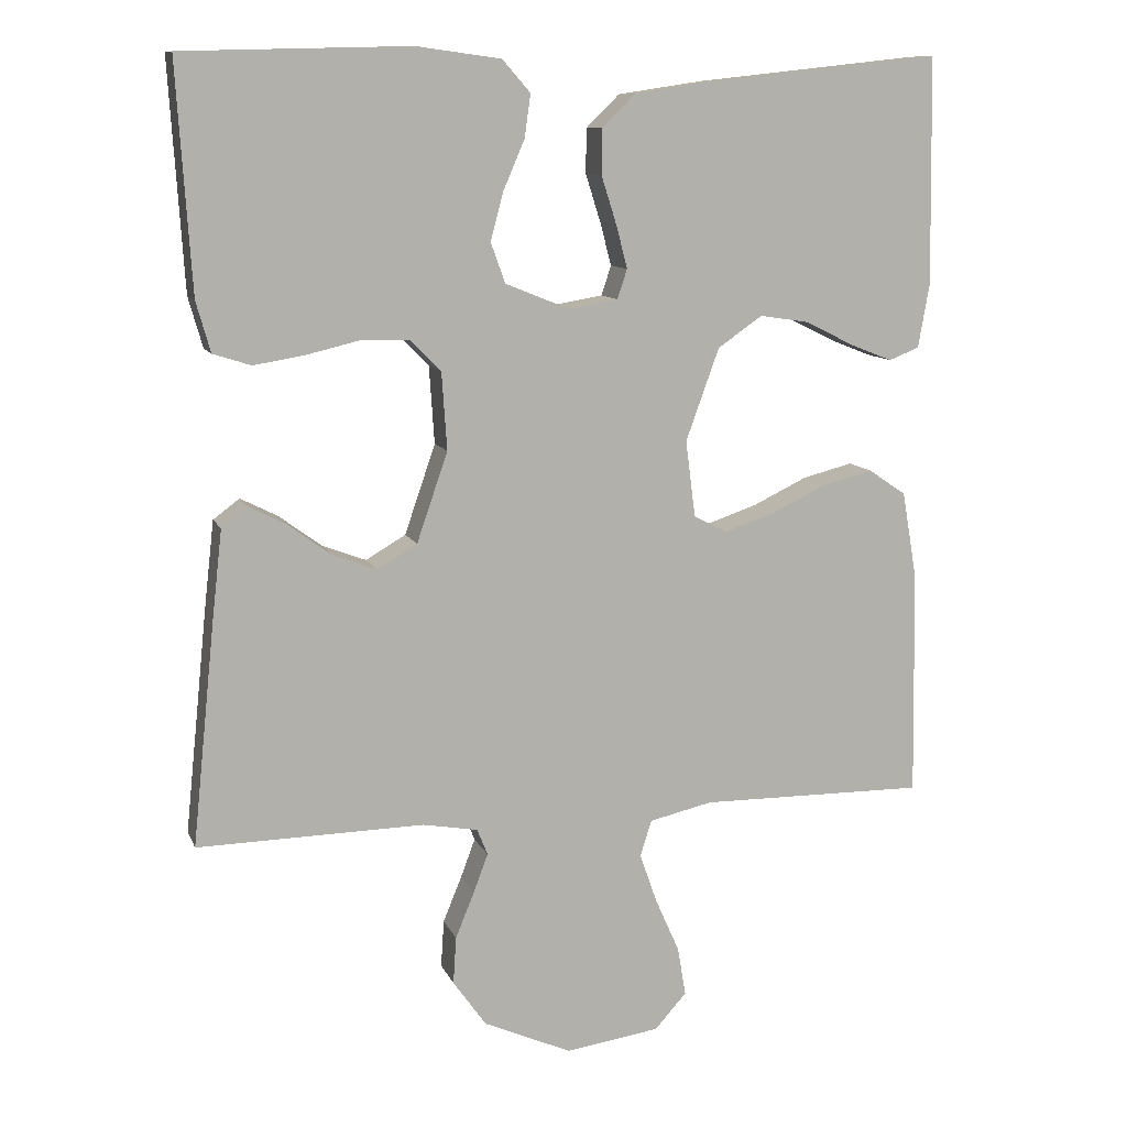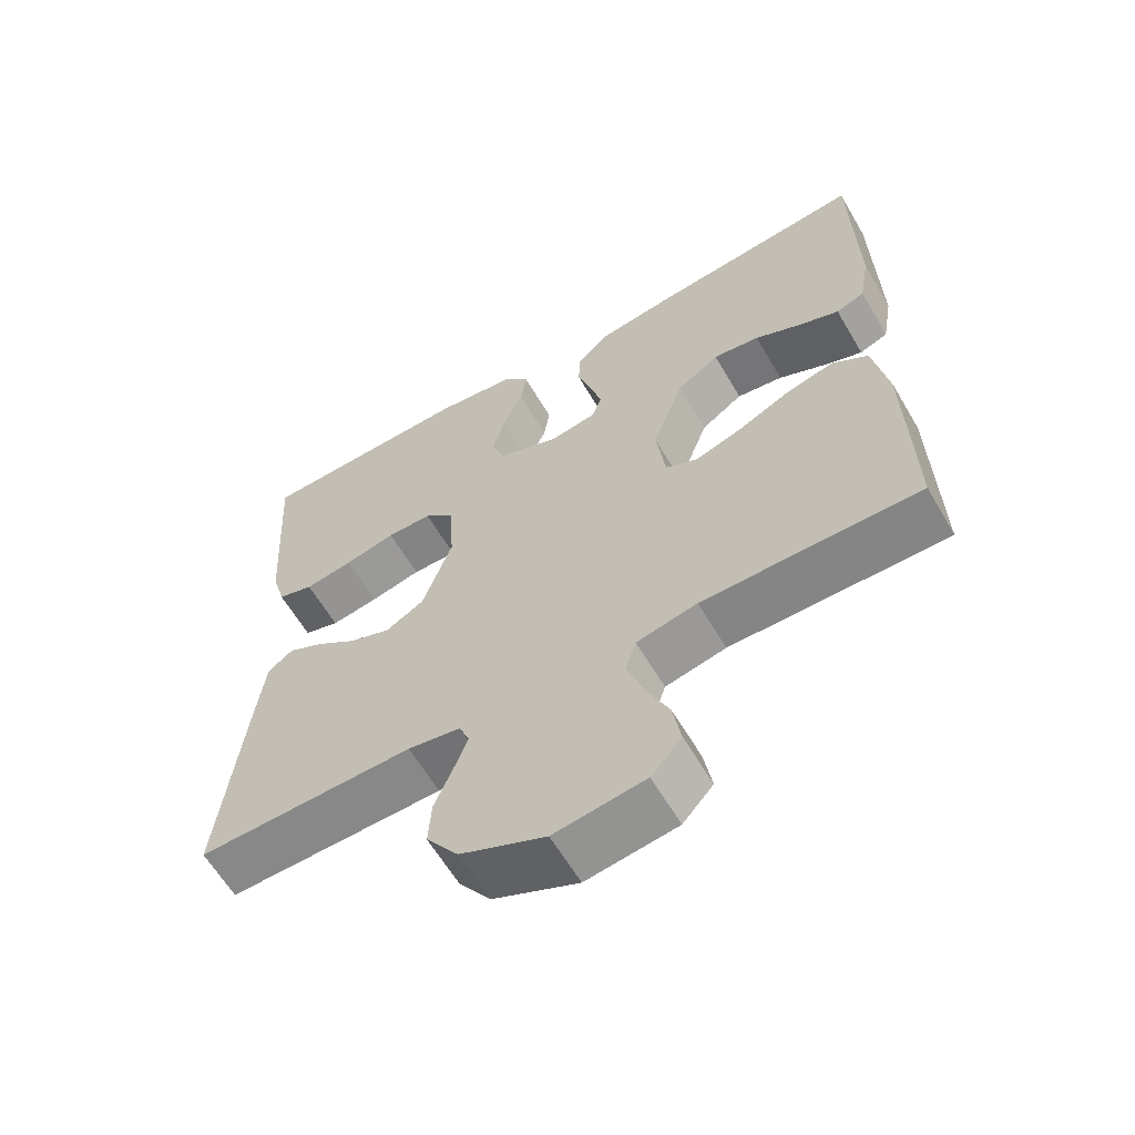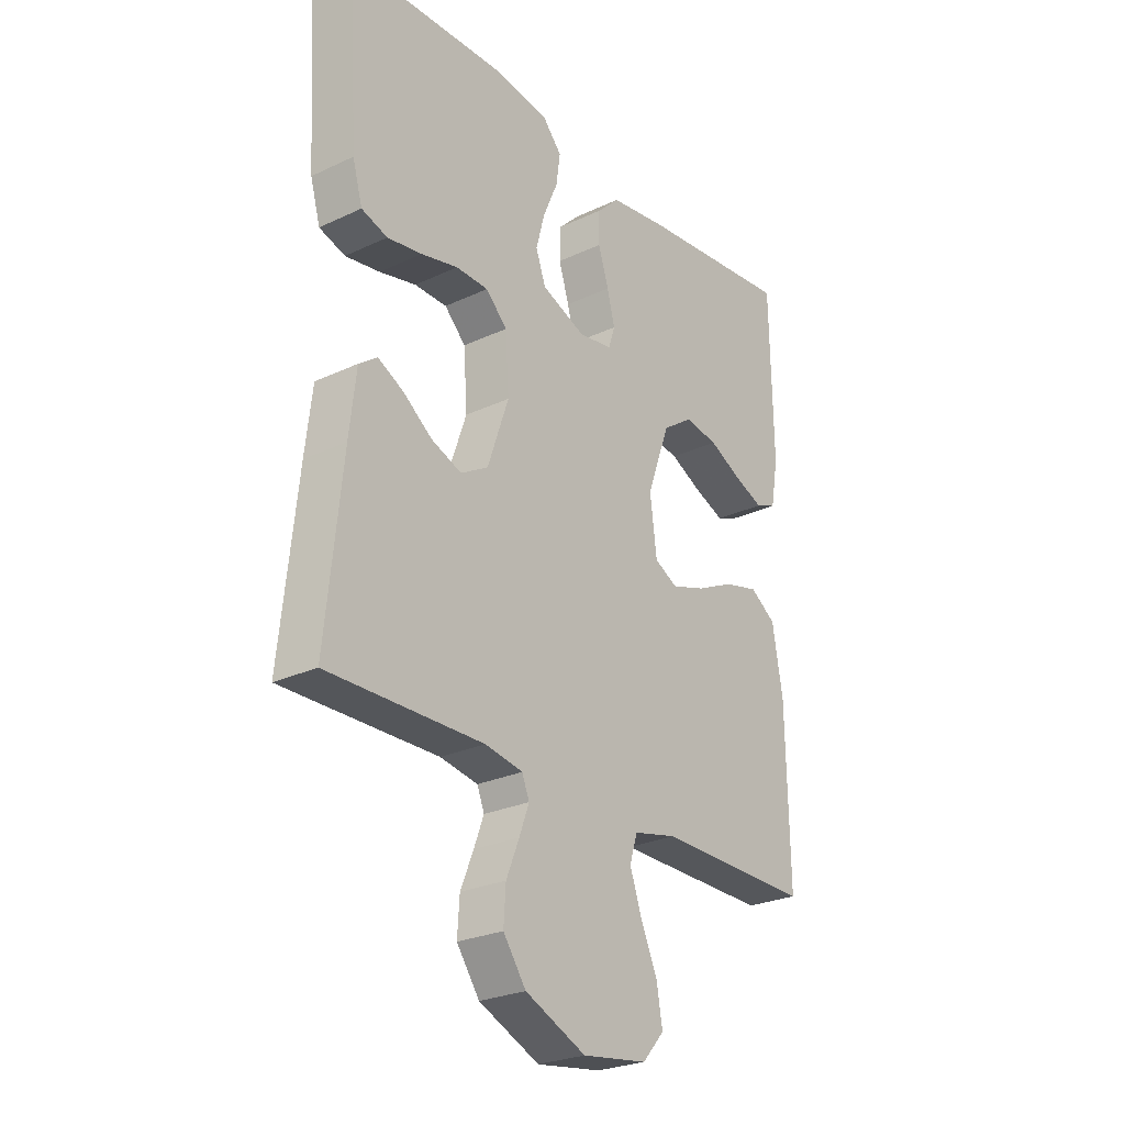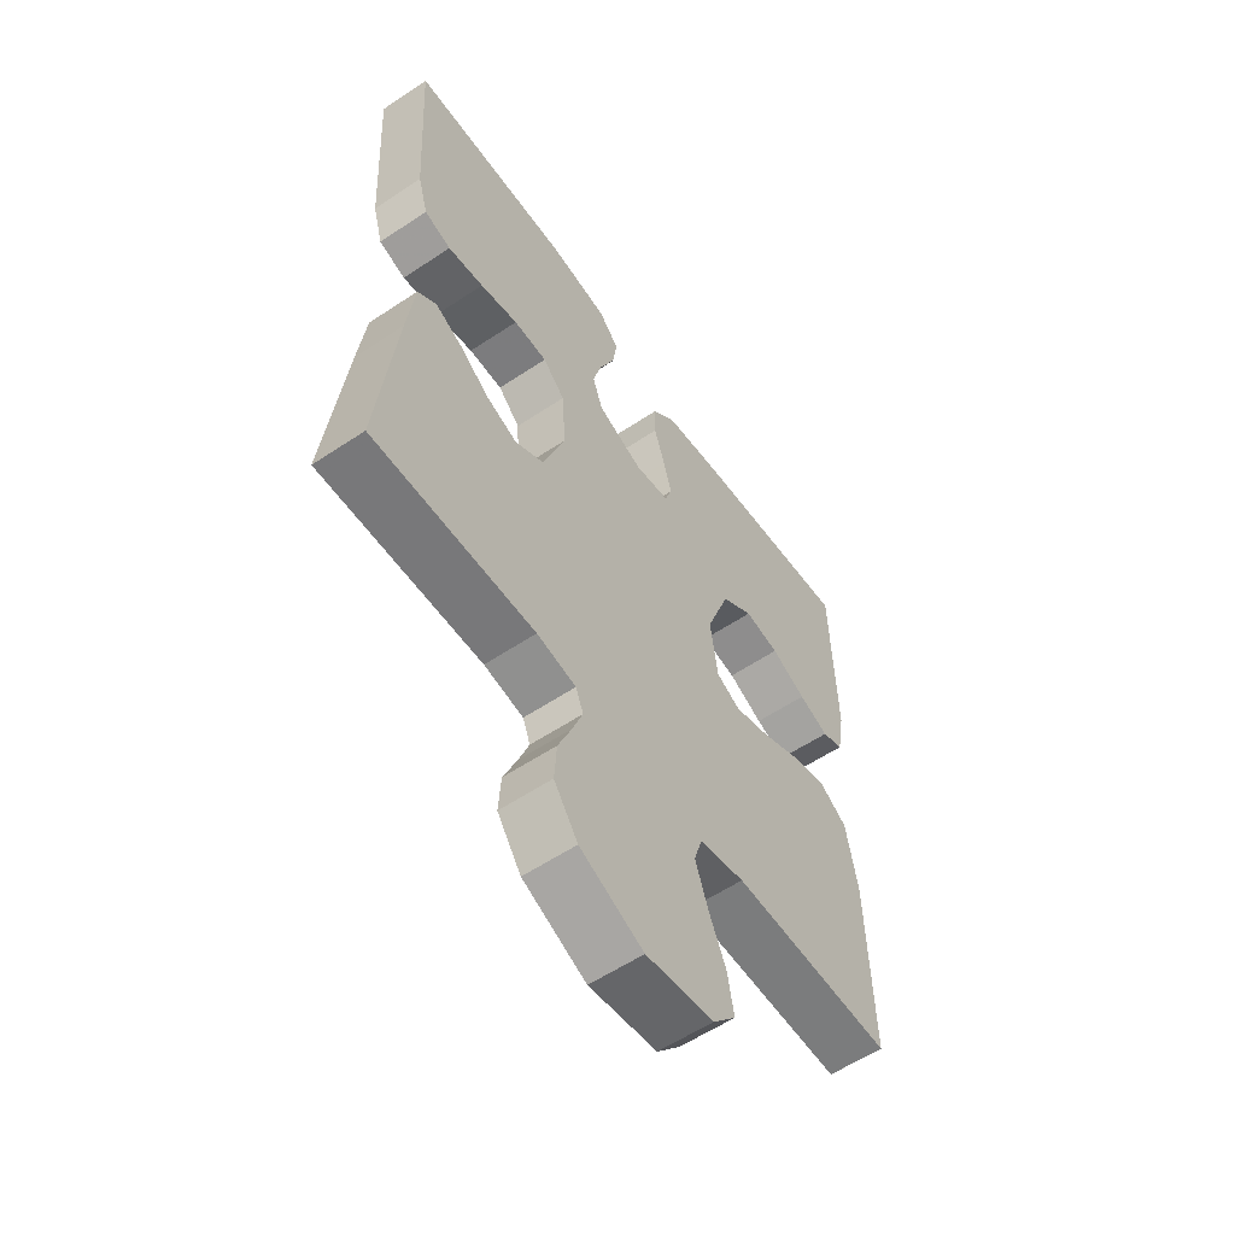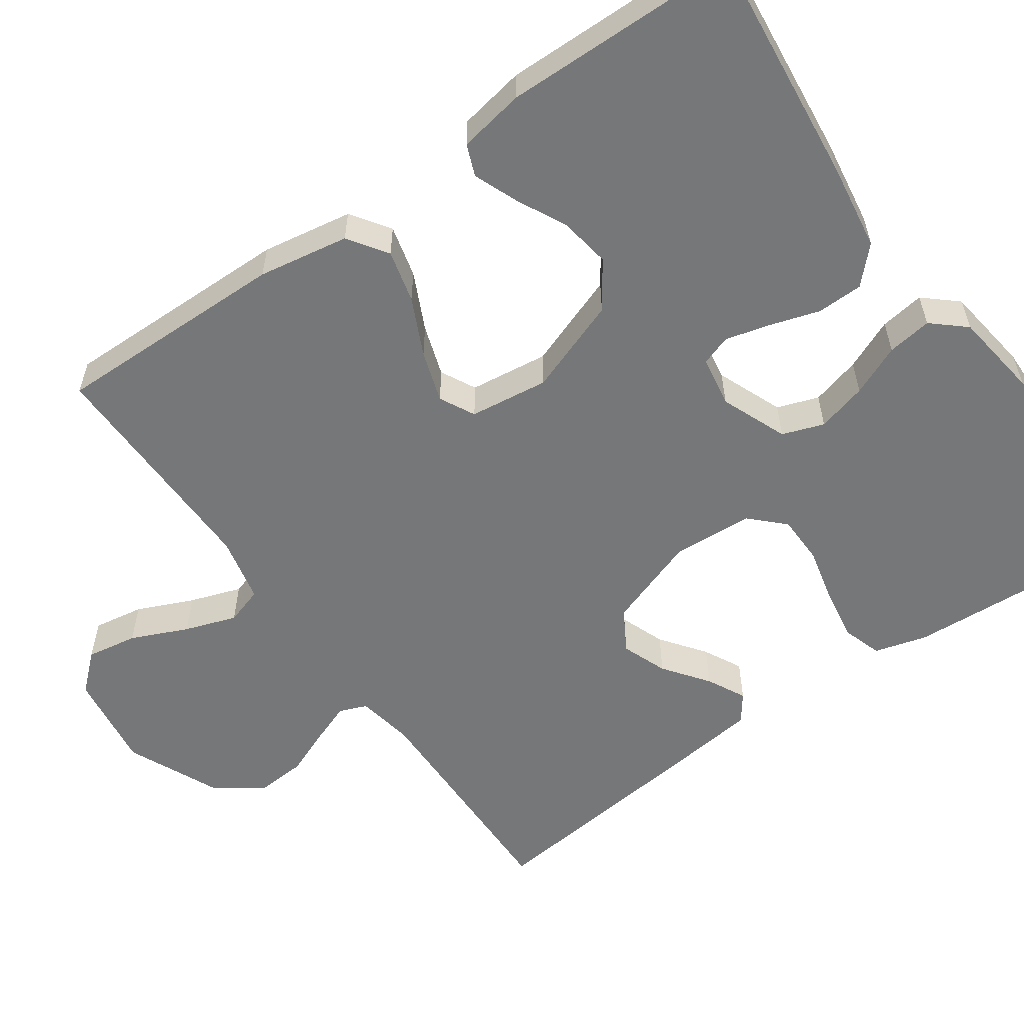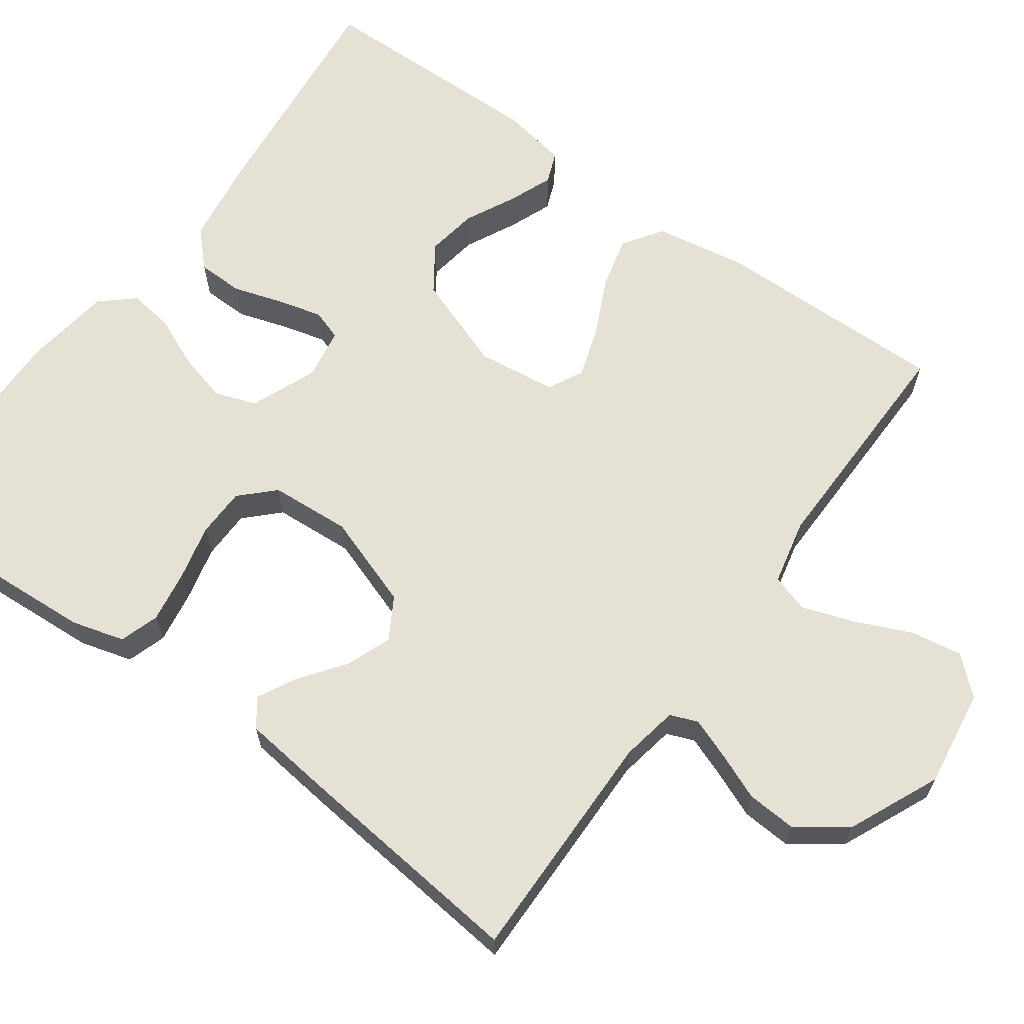
<metadata>
{"format":"obj","ext":"obj","renderer":"f3d","projection":"perspective","resolution":1024,"background":"white","views":[{"elev":10.6,"azim":163.7,"up":"+Z"},{"elev":-62.1,"azim":-149.6,"up":"+Z"},{"elev":-26.1,"azim":126.6,"up":"+Z"},{"elev":-58.2,"azim":124.6,"up":"+Z"},{"elev":-57.1,"azim":-54.7,"up":"+Y"},{"elev":64.3,"azim":126.0,"up":"+Y"}]}
</metadata>
<code>
v -0.5 0.07 -0.5
v -0.495 0.07 -0.2
v -0.475 0.07 -0.084
v -0.425 0.07 -0.05
v -0.358 0.07 -0.067
v -0.285 0.07 -0.102
v -0.219 0.07 -0.124
v -0.174 0.07 -0.101
v -0.161 0.07 0
v -0.205 0.07 0.122
v -0.264 0.07 0.163
v -0.329 0.07 0.153
v -0.394 0.07 0.121
v -0.45 0.07 0.099
v -0.49 0.07 0.115
v -0.505 0.07 0.2
v -0.5 0.07 0.5
v -0.2 0.07 0.467
v -0.088 0.07 0.45
v -0.044 0.07 0.407
v -0.043 0.07 0.348
v -0.063 0.07 0.285
v -0.078 0.07 0.228
v -0.065 0.07 0.189
v 0 0.07 0.178
v 0.085 0.07 0.212
v 0.104 0.07 0.265
v 0.087 0.07 0.329
v 0.059 0.07 0.394
v 0.051 0.07 0.451
v 0.088 0.07 0.493
v 0.2 0.07 0.508
v 0.5 0.07 0.5
v 0.481 0.07 0.2
v 0.462 0.07 0.133
v 0.412 0.07 0.117
v 0.345 0.07 0.128
v 0.274 0.07 0.145
v 0.211 0.07 0.144
v 0.17 0.07 0.103
v 0.163 0.07 0
v 0.204 0.07 -0.119
v 0.257 0.07 -0.15
v 0.315 0.07 -0.128
v 0.372 0.07 -0.086
v 0.421 0.07 -0.061
v 0.456 0.07 -0.087
v 0.469 0.07 -0.2
v 0.5 0.07 -0.5
v 0.2 0.07 -0.495
v 0.127 0.07 -0.508
v 0.113 0.07 -0.543
v 0.132 0.07 -0.594
v 0.157 0.07 -0.655
v 0.161 0.07 -0.718
v 0.117 0.07 -0.78
v 0 0.07 -0.832
v -0.125 0.07 -0.814
v -0.167 0.07 -0.767
v -0.156 0.07 -0.702
v -0.124 0.07 -0.63
v -0.101 0.07 -0.564
v -0.116 0.07 -0.516
v -0.2 0.07 -0.497
v -0.5 0 -0.5
v -0.495 0 -0.2
v -0.475 0 -0.084
v -0.425 0 -0.05
v -0.358 0 -0.067
v -0.285 0 -0.102
v -0.219 0 -0.124
v -0.174 0 -0.101
v -0.161 0 0
v -0.205 0 0.122
v -0.264 0 0.163
v -0.329 0 0.153
v -0.394 0 0.121
v -0.45 0 0.099
v -0.49 0 0.115
v -0.505 0 0.2
v -0.5 0 0.5
v -0.2 0 0.467
v -0.088 0 0.45
v -0.044 0 0.407
v -0.043 0 0.348
v -0.063 0 0.285
v -0.078 0 0.228
v -0.065 0 0.189
v 0 0 0.178
v 0.085 0 0.212
v 0.104 0 0.265
v 0.087 0 0.329
v 0.059 0 0.394
v 0.051 0 0.451
v 0.088 0 0.493
v 0.2 0 0.508
v 0.5 0 0.5
v 0.481 0 0.2
v 0.462 0 0.133
v 0.412 0 0.117
v 0.345 0 0.128
v 0.274 0 0.145
v 0.211 0 0.144
v 0.17 0 0.103
v 0.163 0 0
v 0.204 0 -0.119
v 0.257 0 -0.15
v 0.315 0 -0.128
v 0.372 0 -0.086
v 0.421 0 -0.061
v 0.456 0 -0.087
v 0.469 0 -0.2
v 0.5 0 -0.5
v 0.2 0 -0.495
v 0.127 0 -0.508
v 0.113 0 -0.543
v 0.132 0 -0.594
v 0.157 0 -0.655
v 0.161 0 -0.718
v 0.117 0 -0.78
v 0 0 -0.832
v -0.125 0 -0.814
v -0.167 0 -0.767
v -0.156 0 -0.702
v -0.124 0 -0.63
v -0.101 0 -0.564
v -0.116 0 -0.516
v -0.2 0 -0.497
f 59 60 61
f 58 59 61
f 57 58 61
f 56 57 61
f 55 56 61
f 54 55 61
f 53 54 61
f 52 53 61 62
f 51 52 62 63
f 48 49 50
f 47 48 50
f 46 47 50
f 45 46 50
f 44 45 50
f 51 63 64
f 50 51 64
f 44 50 64
f 43 44 64
f 36 37 38
f 35 36 38
f 34 35 38
f 33 34 38
f 32 33 38
f 31 32 38
f 30 31 38
f 29 30 38
f 28 29 38
f 27 28 38 39
f 26 27 39 40
f 20 21 22
f 19 20 22
f 18 19 22
f 17 18 22
f 16 17 22
f 15 16 22
f 14 15 22
f 13 14 22
f 12 13 22
f 11 12 22 23
f 10 11 23 24
f 4 5 6
f 3 4 6
f 2 3 6
f 1 2 6
f 64 1 6
f 64 6 7
f 64 7 8
f 43 64 8
f 42 43 8
f 41 42 8 9
f 40 41 9
f 26 40 9
f 25 26 9
f 9 10 24 25
f 125 124 123
f 125 123 122
f 125 122 121
f 125 121 120
f 125 120 119
f 125 119 118
f 125 118 117
f 126 125 117 116
f 127 126 116 115
f 114 113 112
f 114 112 111
f 114 111 110
f 114 110 109
f 114 109 108
f 128 127 115
f 128 115 114
f 128 114 108
f 128 108 107
f 102 101 100
f 102 100 99
f 102 99 98
f 102 98 97
f 102 97 96
f 102 96 95
f 102 95 94
f 102 94 93
f 102 93 92
f 103 102 92 91
f 104 103 91 90
f 86 85 84
f 86 84 83
f 86 83 82
f 86 82 81
f 86 81 80
f 86 80 79
f 86 79 78
f 86 78 77
f 86 77 76
f 87 86 76 75
f 88 87 75 74
f 70 69 68
f 70 68 67
f 70 67 66
f 70 66 65
f 70 65 128
f 71 70 128
f 72 71 128
f 72 128 107
f 72 107 106
f 73 72 106 105
f 73 105 104
f 73 104 90
f 73 90 89
f 89 88 74 73
f 1 65 66 2
f 2 66 67 3
f 3 67 68 4
f 4 68 69 5
f 5 69 70 6
f 6 70 71 7
f 7 71 72 8
f 8 72 73 9
f 9 73 74 10
f 10 74 75 11
f 11 75 76 12
f 12 76 77 13
f 13 77 78 14
f 14 78 79 15
f 15 79 80 16
f 16 80 81 17
f 17 81 82 18
f 18 82 83 19
f 19 83 84 20
f 20 84 85 21
f 21 85 86 22
f 22 86 87 23
f 23 87 88 24
f 24 88 89 25
f 25 89 90 26
f 26 90 91 27
f 27 91 92 28
f 28 92 93 29
f 29 93 94 30
f 30 94 95 31
f 31 95 96 32
f 32 96 97 33
f 33 97 98 34
f 34 98 99 35
f 35 99 100 36
f 36 100 101 37
f 37 101 102 38
f 38 102 103 39
f 39 103 104 40
f 40 104 105 41
f 41 105 106 42
f 42 106 107 43
f 43 107 108 44
f 44 108 109 45
f 45 109 110 46
f 46 110 111 47
f 47 111 112 48
f 48 112 113 49
f 49 113 114 50
f 50 114 115 51
f 51 115 116 52
f 52 116 117 53
f 53 117 118 54
f 54 118 119 55
f 55 119 120 56
f 56 120 121 57
f 57 121 122 58
f 58 122 123 59
f 59 123 124 60
f 60 124 125 61
f 61 125 126 62
f 62 126 127 63
f 63 127 128 64
f 64 128 65 1

</code>
